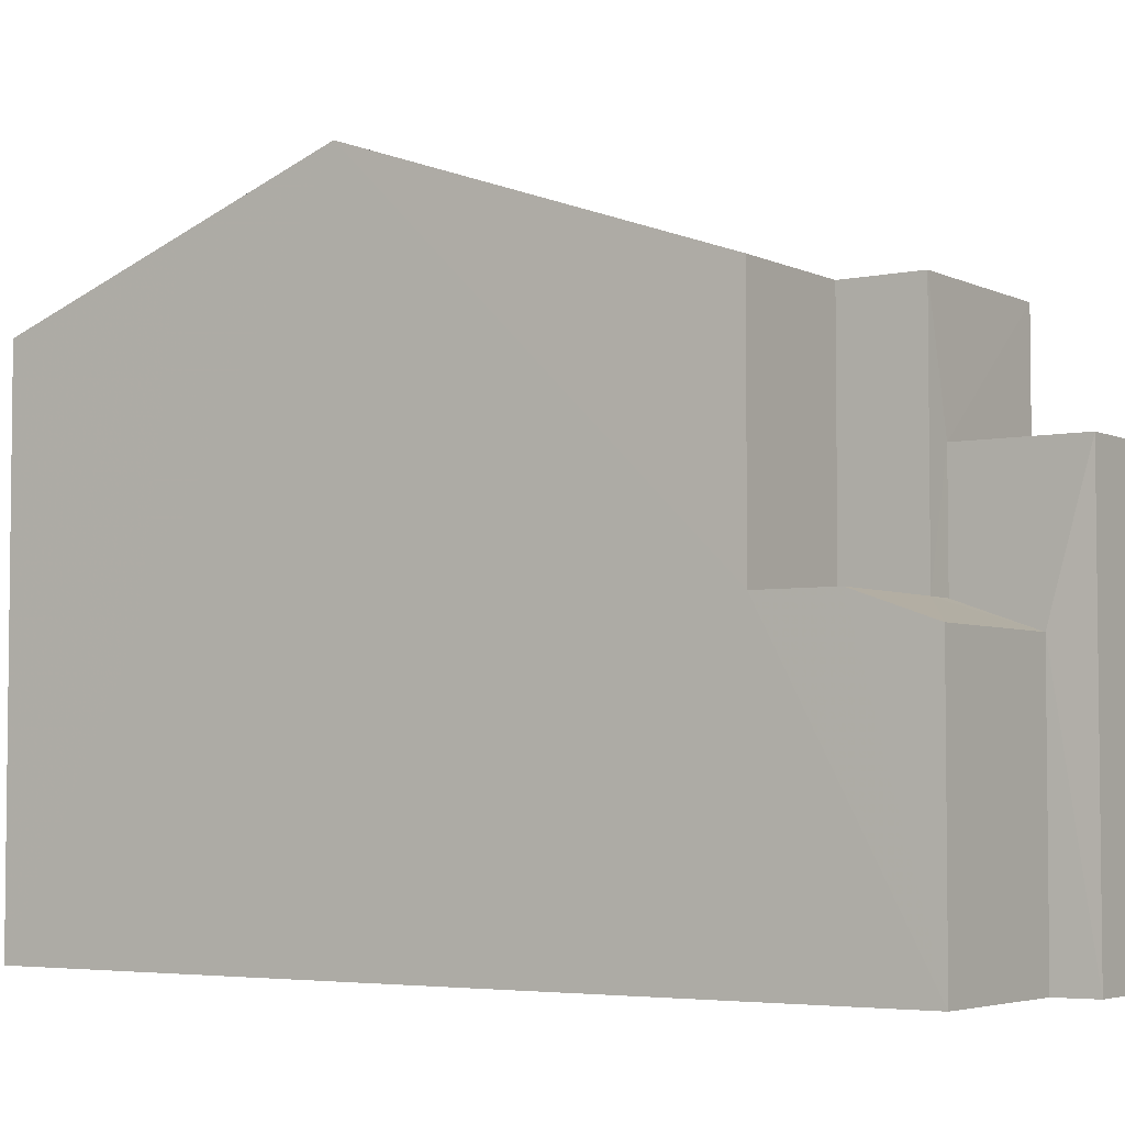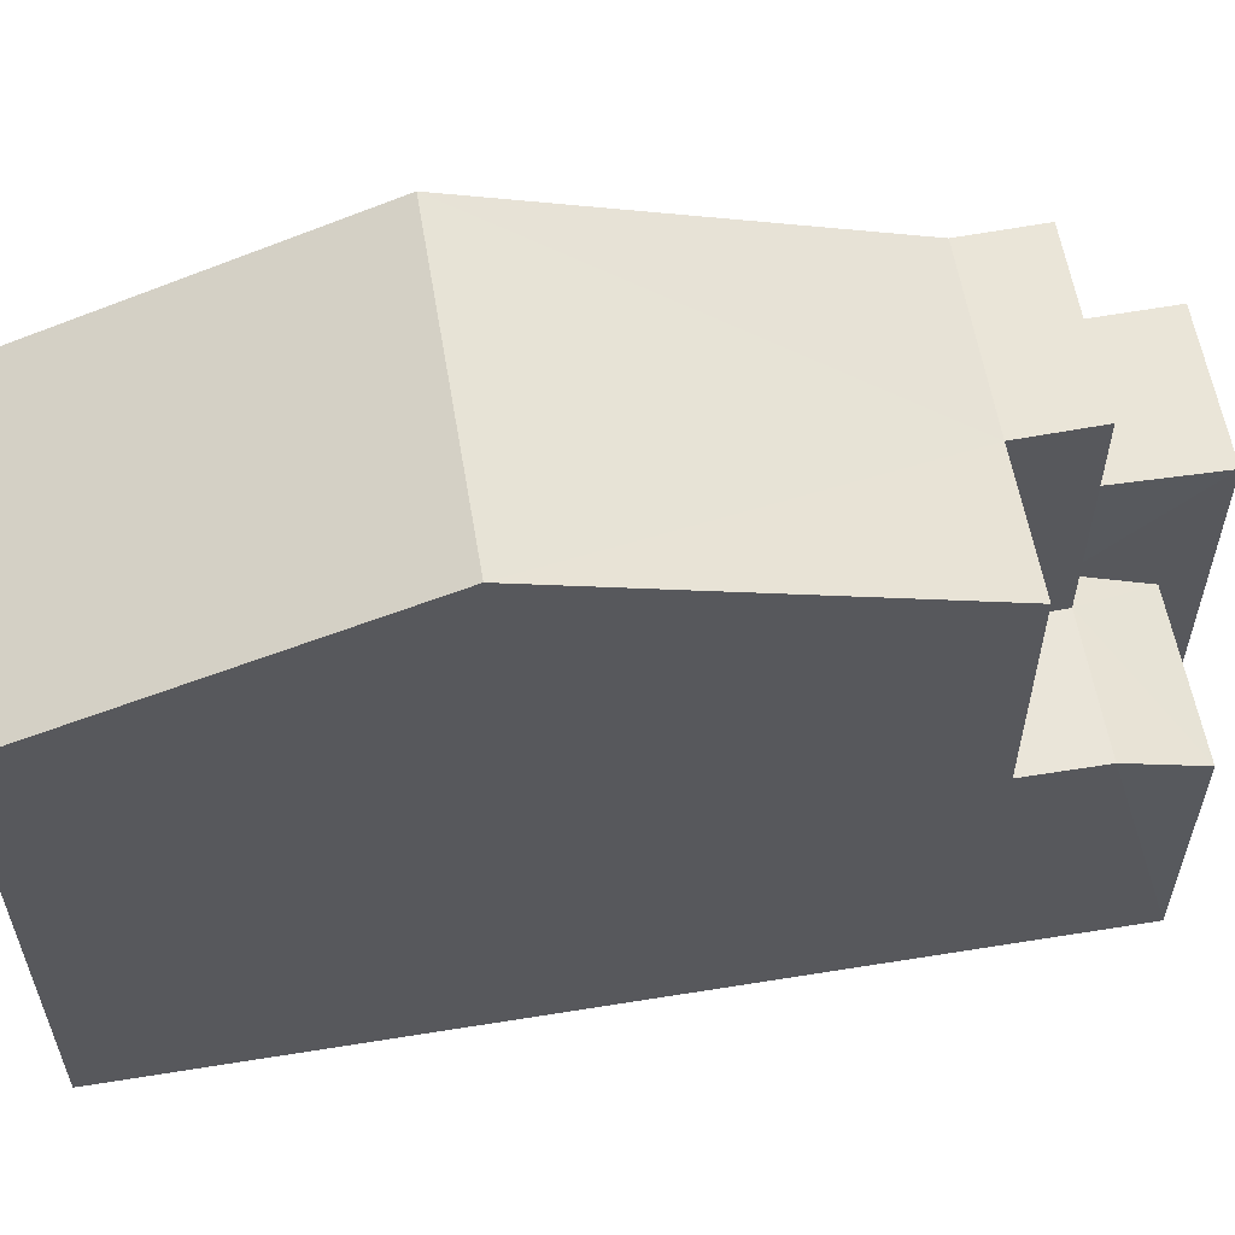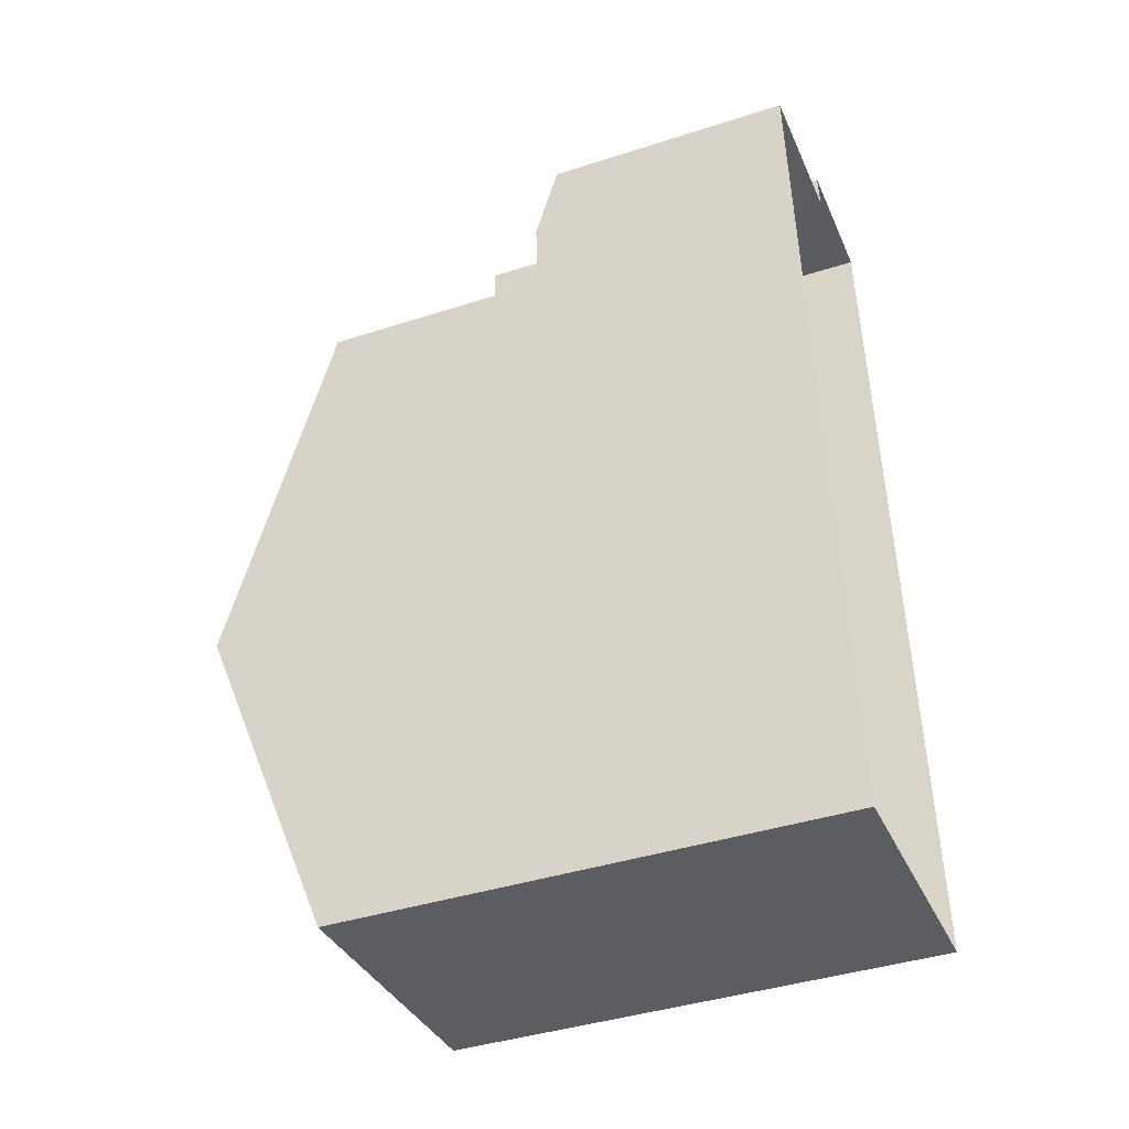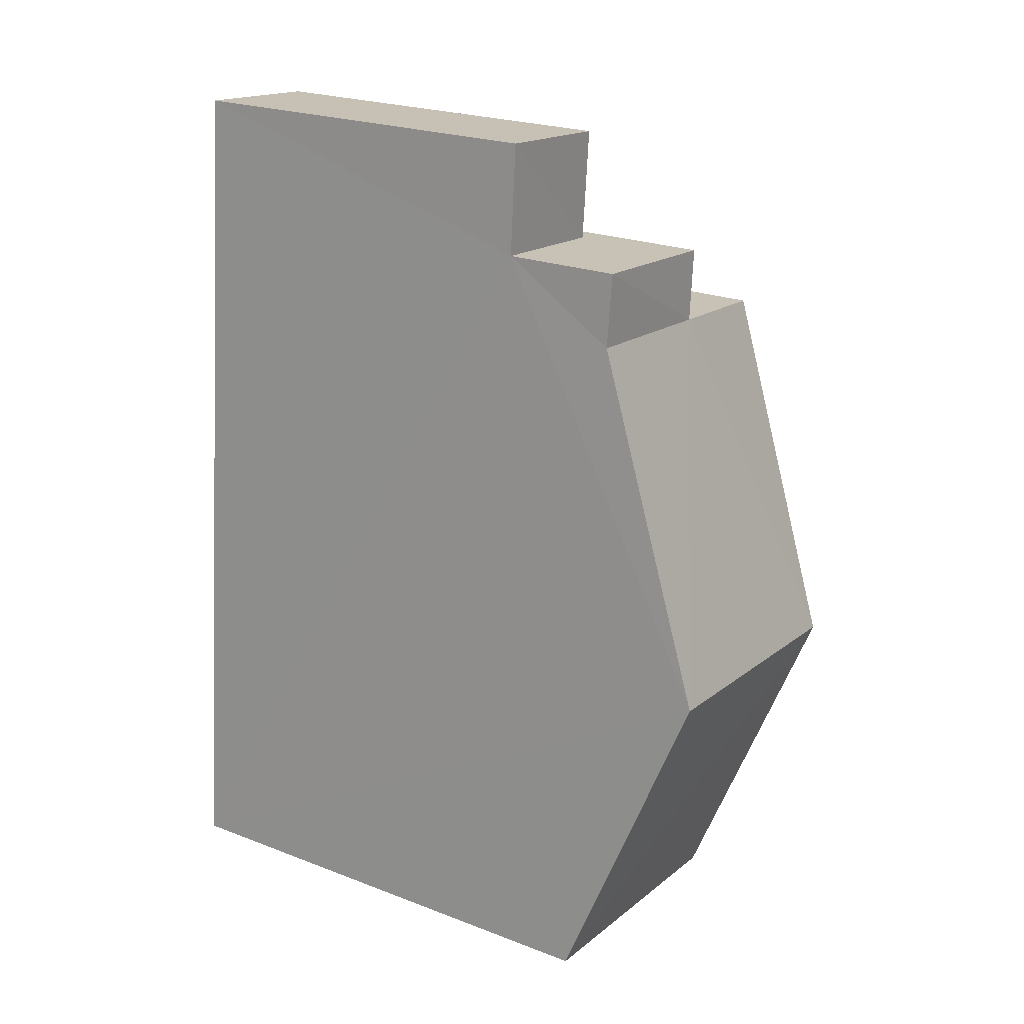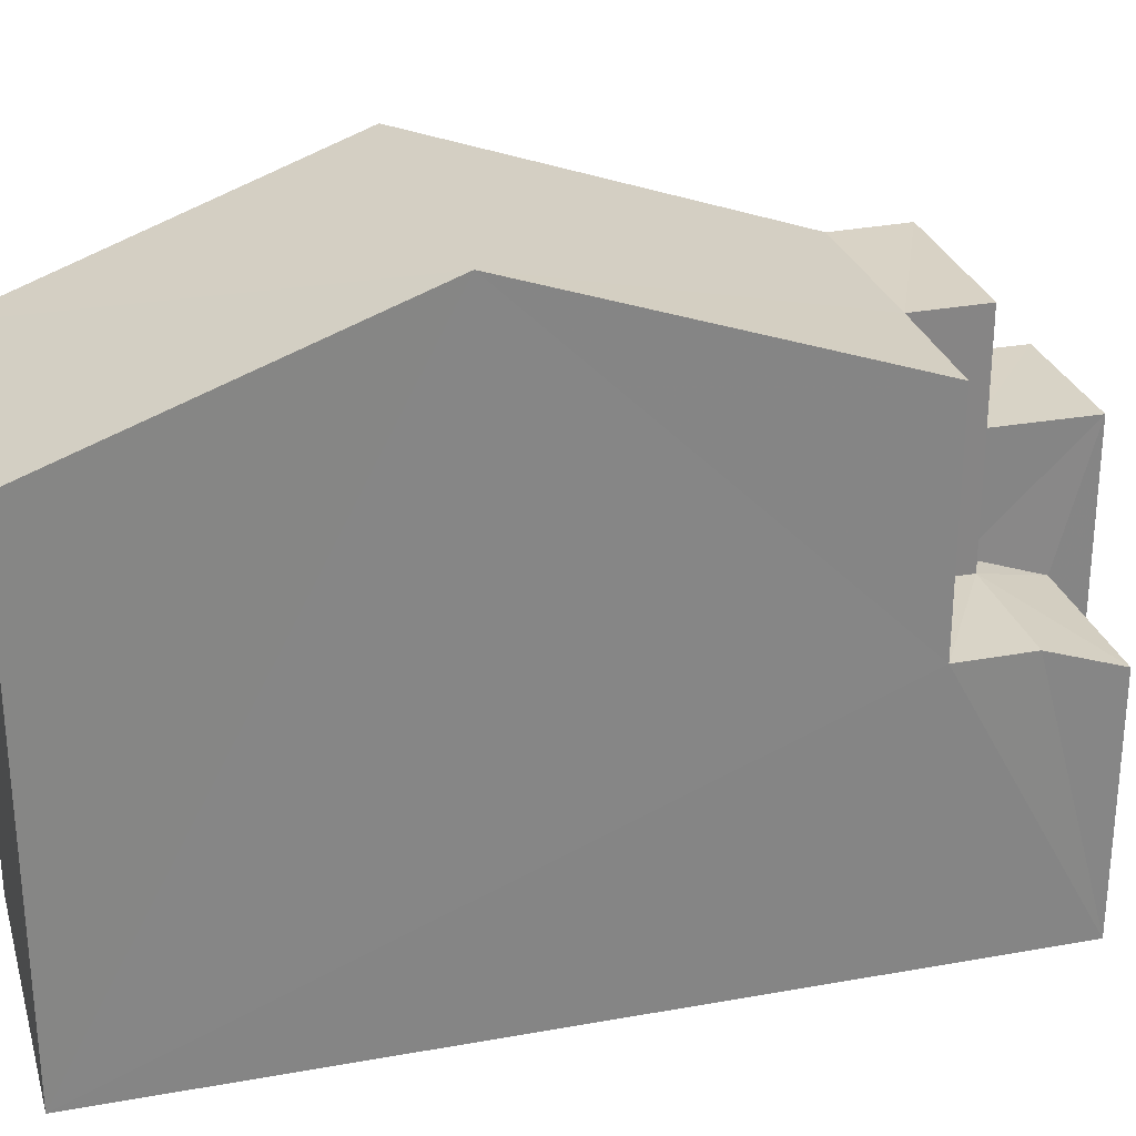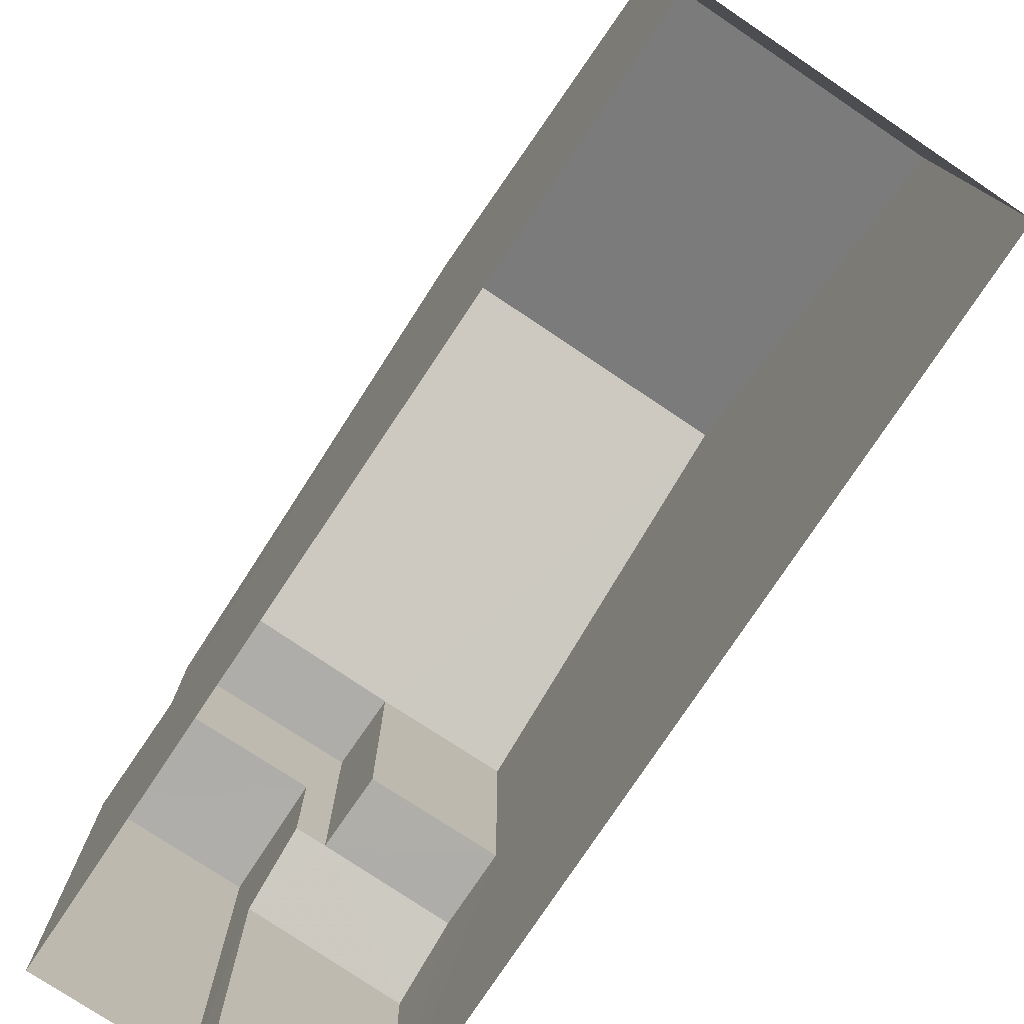
<metadata>
{"format":"obj","ext":"obj","renderer":"f3d","projection":"perspective","resolution":1024,"background":"white","views":[{"elev":-4.2,"azim":118.7,"up":"+Z"},{"elev":58.8,"azim":75.2,"up":"+Z"},{"elev":-40.9,"azim":111.5,"up":"+Y"},{"elev":23.0,"azim":-56.9,"up":"+Y"},{"elev":27.9,"azim":69.3,"up":"+Z"},{"elev":-77.4,"azim":-38.9,"up":"+Z"}]}
</metadata>
<code>
v -3.725e+05 -1.057e+05 22.66
v -3.725e+05 -1.057e+05 22.66
v -3.725e+05 -1.057e+05 22.66
v -3.725e+05 -1.057e+05 22.66
v -3.725e+05 -1.057e+05 22.66
v -3.725e+05 -1.057e+05 22.66
v -3.725e+05 -1.057e+05 28.1
v -3.725e+05 -1.057e+05 28.1
v -3.725e+05 -1.057e+05 28.1
v -3.725e+05 -1.057e+05 28.1
v -3.725e+05 -1.057e+05 29.78
v -3.725e+05 -1.057e+05 29.78
v -3.725e+05 -1.057e+05 31.5
v -3.725e+05 -1.057e+05 31.5
v -3.725e+05 -1.057e+05 29.78
v -3.725e+05 -1.057e+05 29.78
v -3.725e+05 -1.057e+05 29.78
v -3.725e+05 -1.057e+05 29.78
v -3.725e+05 -1.057e+05 26.54
v -3.725e+05 -1.057e+05 26.18
v -3.725e+05 -1.057e+05 26.54
v -3.725e+05 -1.057e+05 26.18
v -3.725e+05 -1.057e+05 26.54
v -3.725e+05 -1.057e+05 29.78
v -3.725e+05 -1.057e+05 26.54
v -3.725e+05 -1.057e+05 26.54
f 1 2 3
f 3 4 1
f 5 2 1
f 6 5 1
f 7 8 9
f 10 7 9
f 11 12 13
f 14 11 13
f 15 16 17
f 18 15 17
f 19 20 21
f 21 22 23
f 21 20 22
f 18 14 15
f 15 13 24
f 15 14 13
f 21 25 19
f 21 26 25
f 25 15 24
f 25 26 15
f 23 7 21
f 21 7 16
f 16 7 17
f 7 10 17
f 26 16 15
f 26 21 16
f 12 2 5
f 12 11 2
f 1 20 6
f 1 22 20
f 24 13 25
f 13 12 5
f 20 19 6
f 6 19 25
f 6 25 5
f 25 13 5
f 1 4 22
f 4 8 22
f 22 8 23
f 8 7 23
f 9 3 10
f 3 2 10
f 17 10 18
f 2 11 14
f 18 10 14
f 10 2 14
f 8 4 3
f 9 8 3

</code>
